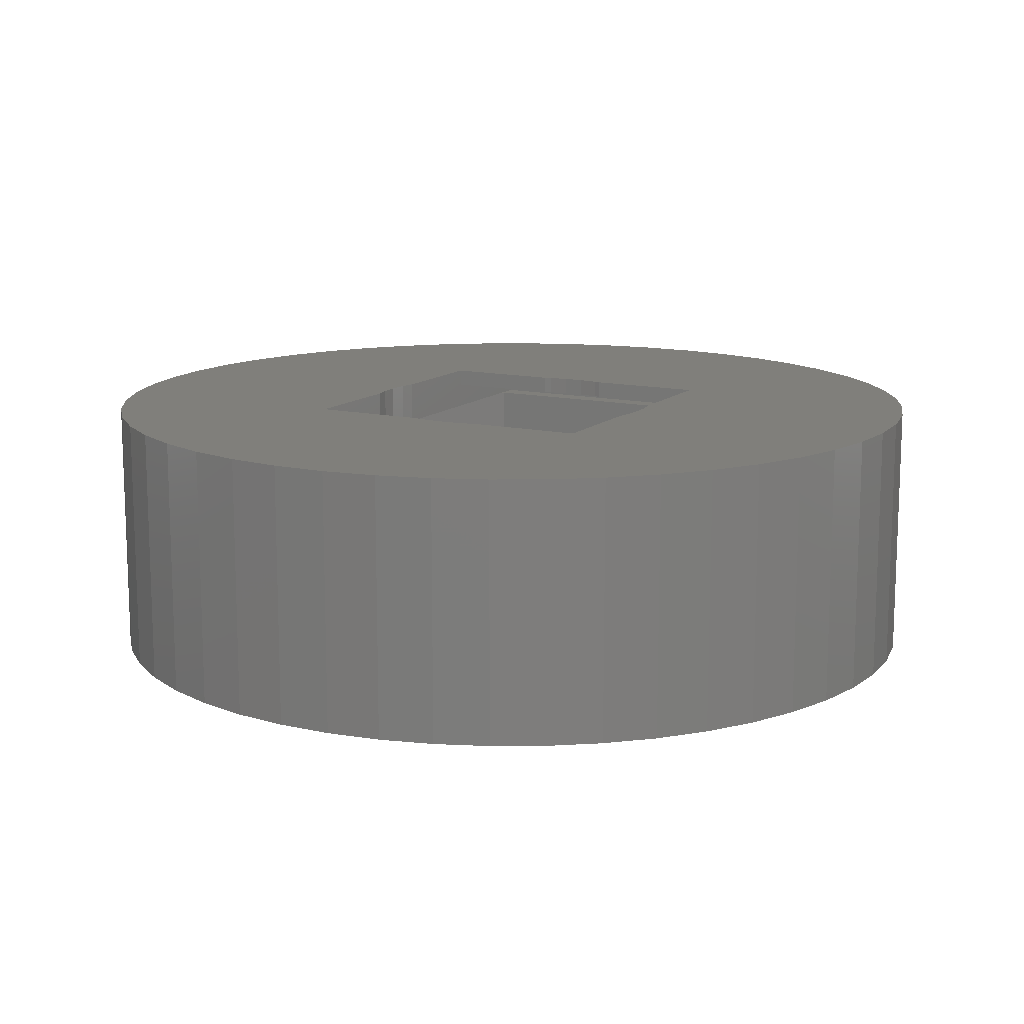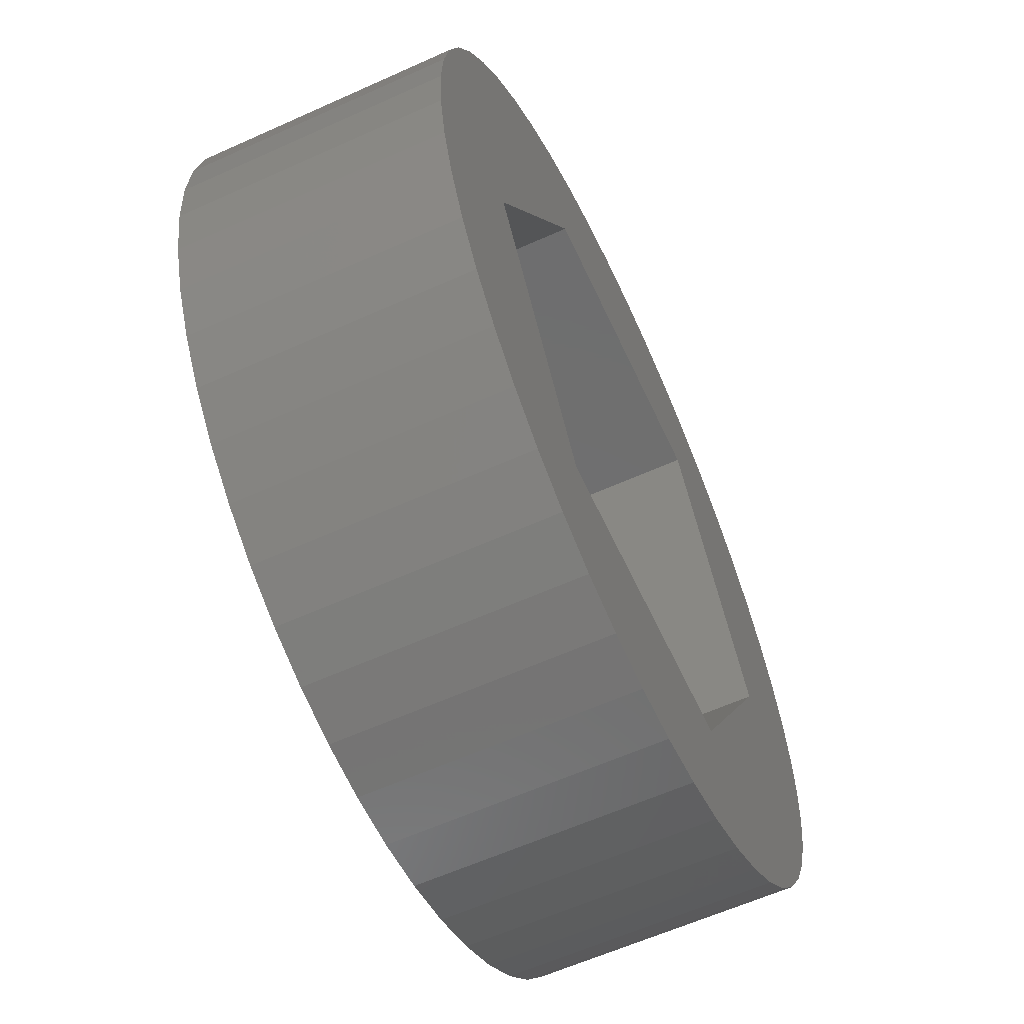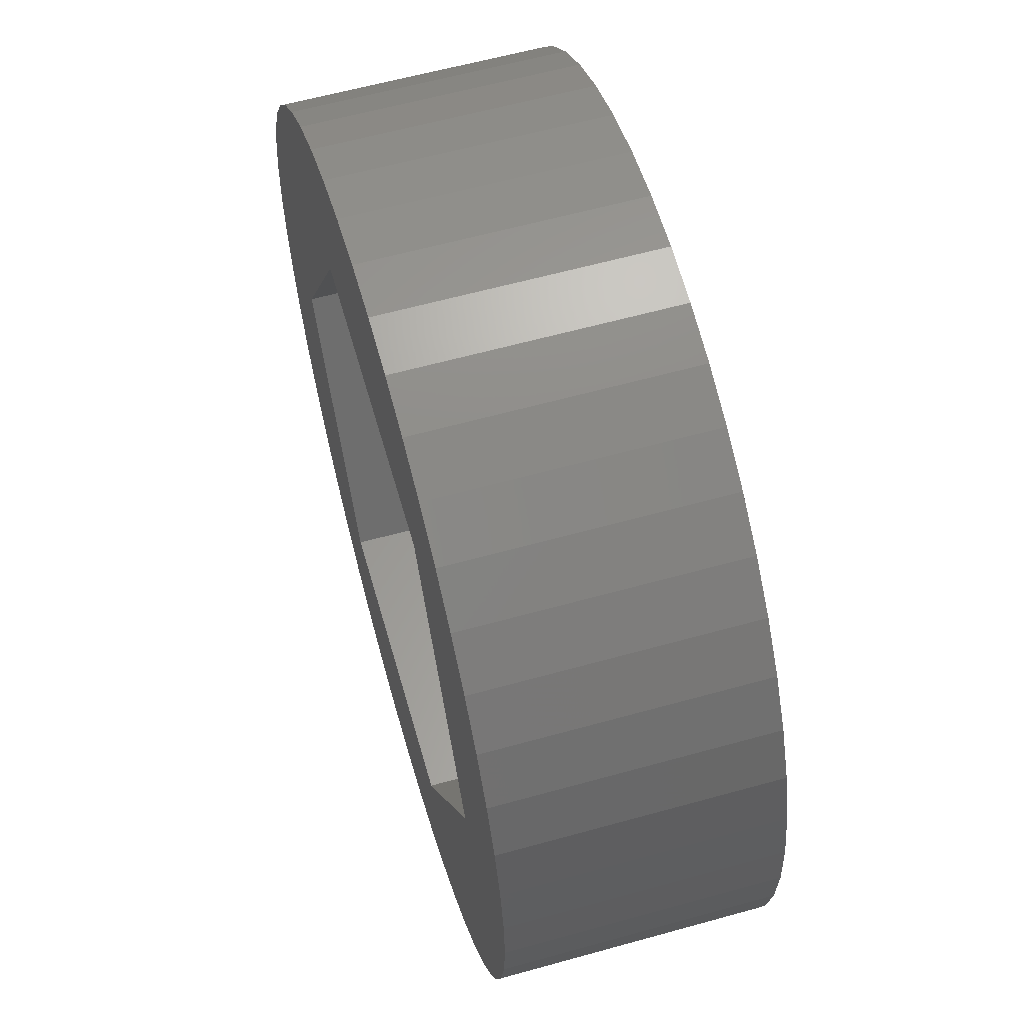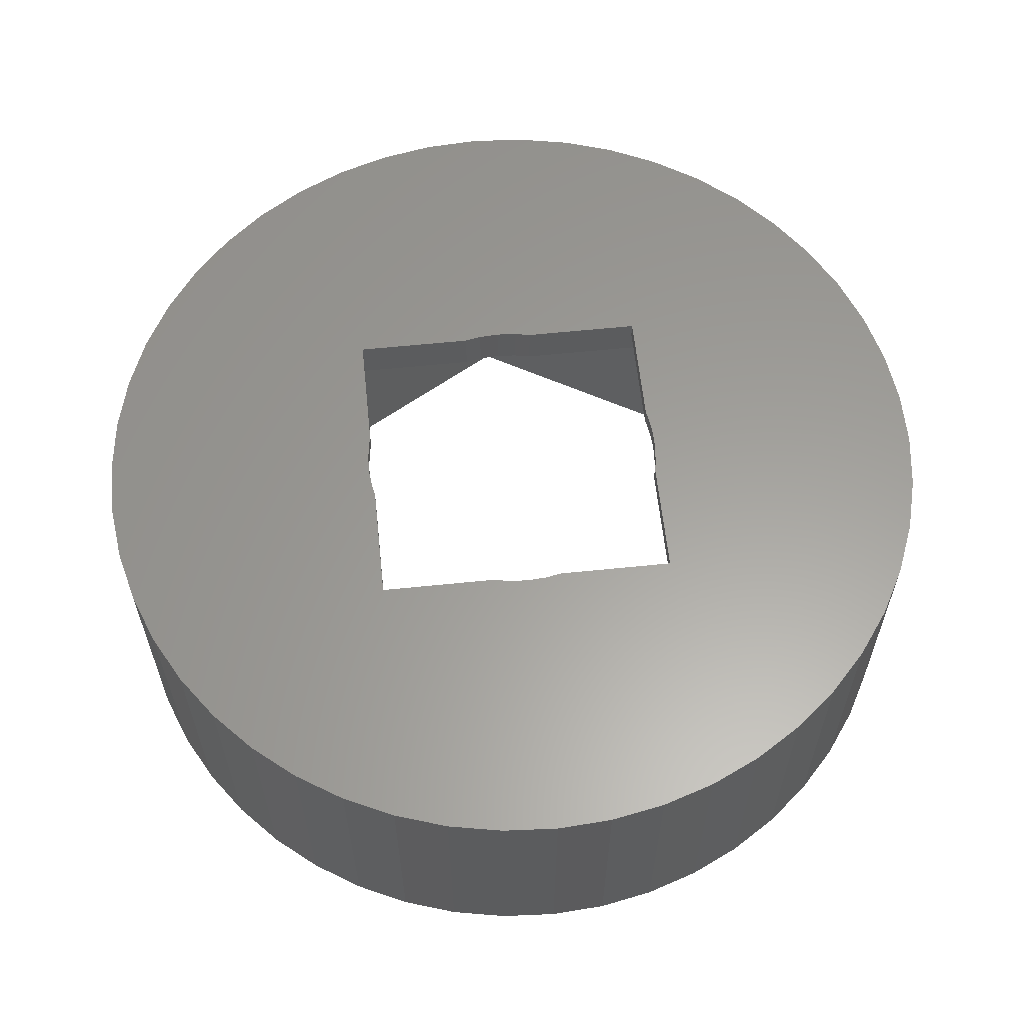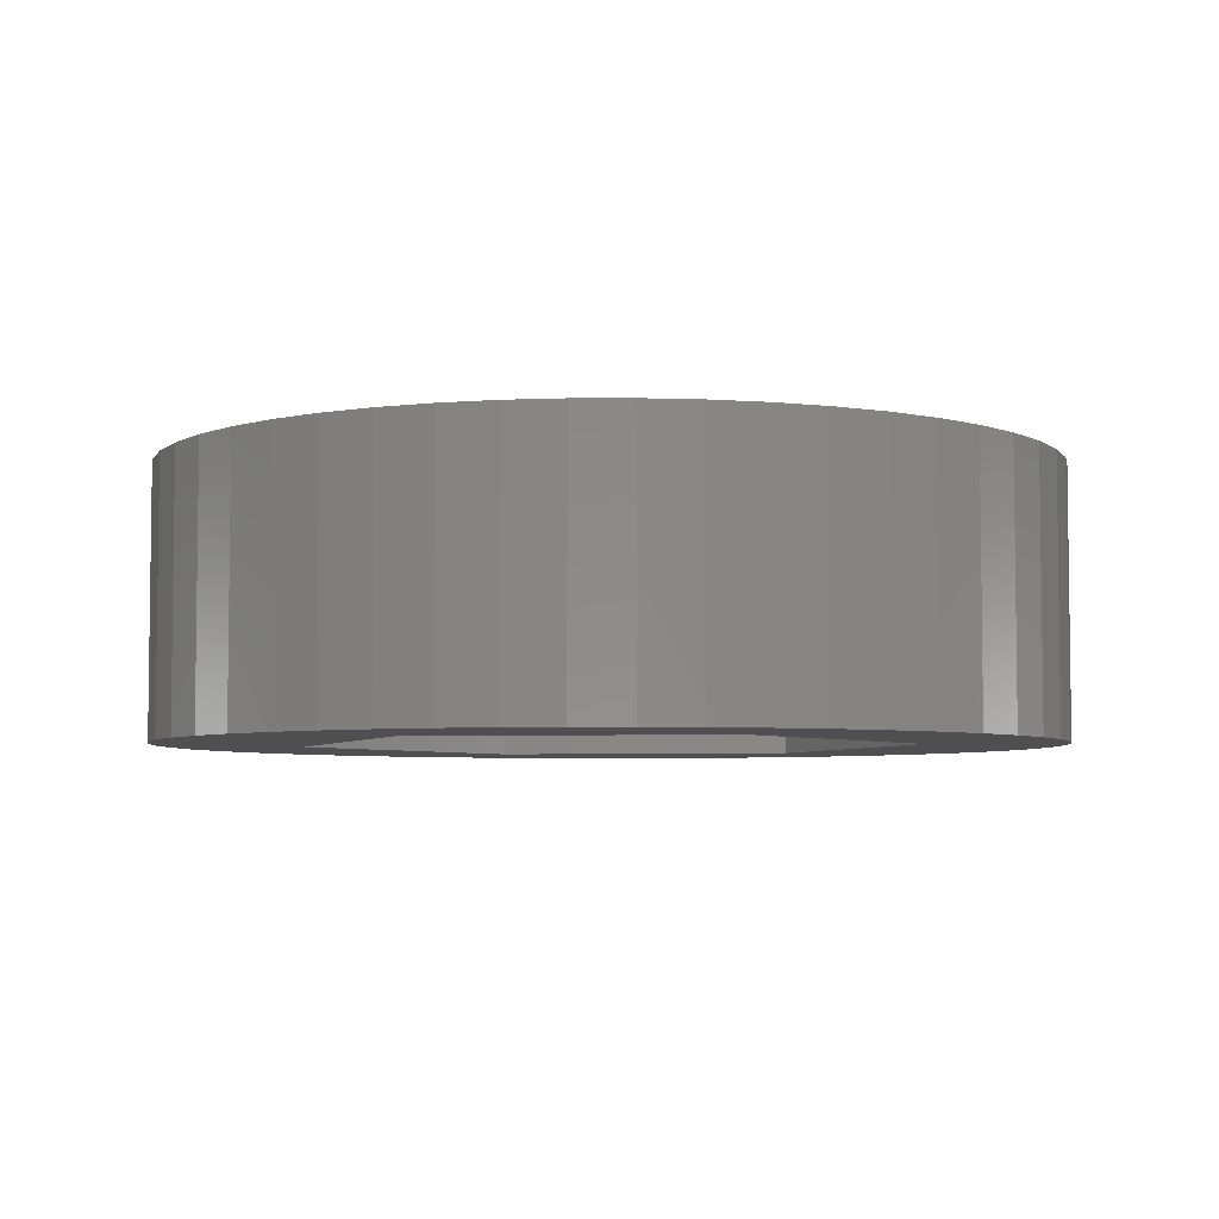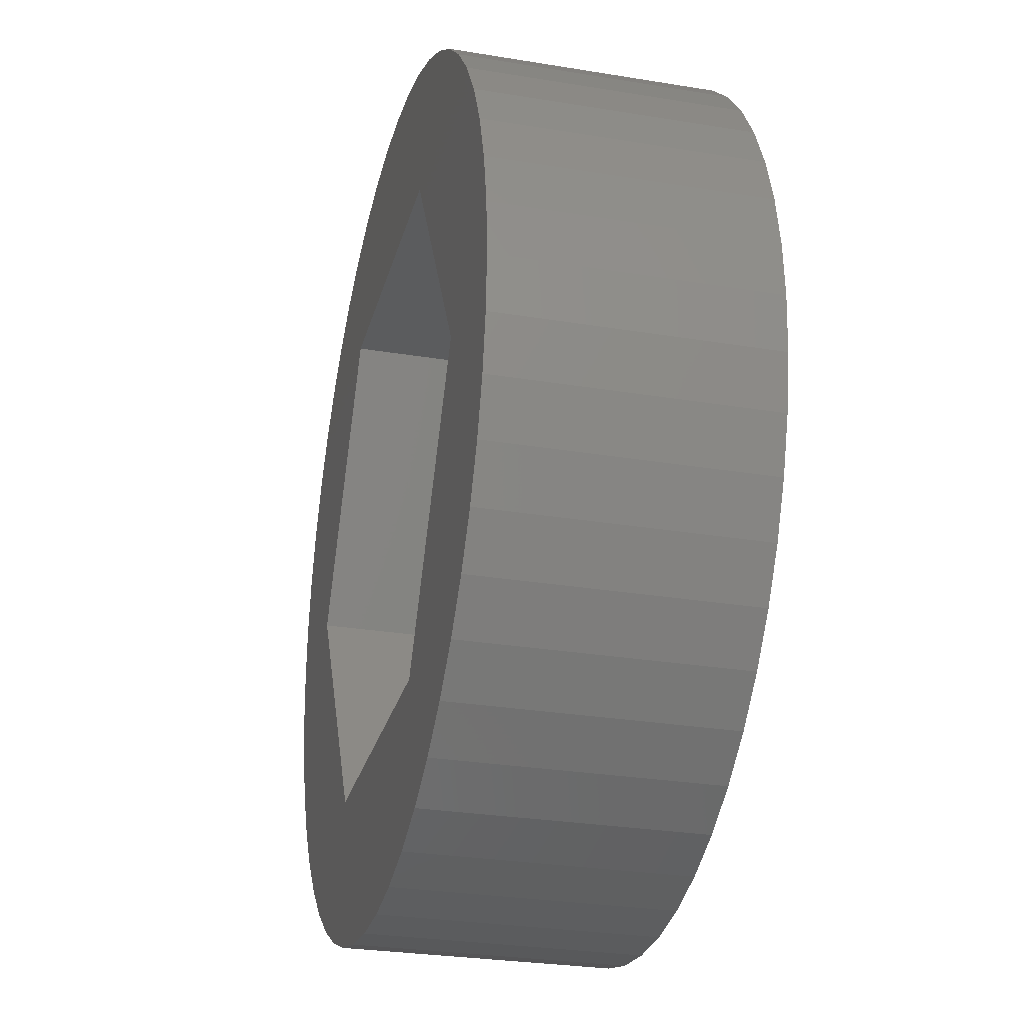
<metadata>
{"format":"stl","ext":"stl","renderer":"f3d","projection":"perspective","resolution":1024,"background":"white","views":[{"elev":12.9,"azim":28.0,"up":"+Z"},{"elev":-60.5,"azim":114.8,"up":"+Y"},{"elev":60.5,"azim":-105.9,"up":"+Y"},{"elev":60.7,"azim":-96.0,"up":"+Z"},{"elev":-5.0,"azim":8.0,"up":"+Z"},{"elev":-28.1,"azim":-104.1,"up":"+Y"}]}
</metadata>
<code>
# stl→obj: 184 verts, 368 faces
v 5 0 1.5
v 4.961 0.6267 -1.5
v 4.961 0.6267 1.5
v 5 0 -1.5
v -5 0 -1.5
v -4.961 0.6267 1.5
v -4.961 0.6267 -1.5
v -5 0 1.5
v 0.314 4.99 -1.5
v -0.314 4.99 1.5
v 0.314 4.99 1.5
v -0.314 4.99 -1.5
v -0.314 -4.99 -1.5
v 0.314 -4.99 1.5
v -0.314 -4.99 1.5
v 0.314 -4.99 -1.5
v 3.187 -3.853 -1.5
v 3.645 -3.423 1.5
v 3.187 -3.853 1.5
v 3.645 -3.423 -1.5
v 3.645 3.423 -1.5
v 3.187 3.853 1.5
v 3.645 3.423 1.5
v 3.187 3.853 -1.5
v -3.187 3.853 -1.5
v -3.645 3.423 1.5
v -3.187 3.853 1.5
v -3.645 3.423 -1.5
v -1.545 4.755 -1.5
v -2.129 4.524 1.5
v -1.545 4.755 1.5
v -2.129 4.524 -1.5
v 4.649 1.841 1.5
v 4.382 2.409 -1.5
v 4.382 2.409 1.5
v 4.649 1.841 -1.5
v 4.843 1.243 -1.5
v 4.843 1.243 1.5
v 2.129 4.524 -1.5
v 1.545 4.755 1.5
v 2.129 4.524 1.5
v 1.545 4.755 -1.5
v 0.9369 4.911 1.5
v 0.9369 4.911 -1.5
v 2.679 4.222 -1.5
v 2.679 4.222 1.5
v -4.382 2.409 -1.5
v -4.045 2.939 1.5
v -4.045 2.939 -1.5
v -4.382 2.409 1.5
v -4.843 1.243 -1.5
v -4.649 1.841 1.5
v -4.649 1.841 -1.5
v -4.843 1.243 1.5
v -2.679 4.222 -1.5
v -2.679 4.222 1.5
v -0.9369 4.911 -1.5
v -0.9369 4.911 1.5
v 0.9369 -4.911 1.5
v 0.9369 -4.911 -1.5
v 4.045 2.939 1.5
v 4.045 2.939 -1.5
v -4.961 -0.6267 1.5
v -1.75 -0.4133 1.5
v -1.786 -0.2256 1.5
v 1.8 0 1.5
v 1.75 0.4133 1.5
v 4.961 -0.6267 1.5
v 1.786 -0.2256 1.5
v 1.75 1.75 1.5
v 1.75 -0.4133 1.5
v 4.843 -1.243 1.5
v 4.649 -1.841 1.5
v 1.75 -1.75 1.5
v 4.382 -2.409 1.5
v 4.045 -2.939 1.5
v 1.786 0.2256 1.5
v 0.4078 1.75 1.5
v 0.3373 1.768 1.5
v 0.113 1.796 1.5
v -0.113 1.796 1.5
v -0.3373 1.768 1.5
v -0.4078 1.75 1.5
v -1.75 1.75 1.5
v -1.75 0.4133 1.5
v 2.679 -4.222 1.5
v 2.129 -4.524 1.5
v 1.545 -4.755 1.5
v 0.4078 -1.75 1.5
v 0.3373 -1.768 1.5
v 0.113 -1.796 1.5
v -0.113 -1.796 1.5
v -0.3373 -1.768 1.5
v -0.9369 -4.911 1.5
v -0.4078 -1.75 1.5
v -1.545 -4.755 1.5
v -1.75 -1.75 1.5
v -1.8 0 1.5
v -2.129 -4.524 1.5
v -2.679 -4.222 1.5
v -3.187 -3.853 1.5
v -3.645 -3.423 1.5
v -4.045 -2.939 1.5
v -1.786 0.2256 1.5
v -4.382 -2.409 1.5
v -4.649 -1.841 1.5
v -4.843 -1.243 1.5
v 4.961 -0.6267 -1.5
v 4.843 -1.243 -1.5
v -2.129 -4.524 -1.5
v -1.545 -4.755 -1.5
v -1.75 3.25 -1.5
v -1.75 2.965 -1.5
v -3.462 0 -1.5
v -4.382 -2.409 -1.5
v -1.75 -2.965 -1.5
v -4.045 -2.939 -1.5
v -4.649 -1.841 -1.5
v -4.843 -1.243 -1.5
v -4.961 -0.6267 -1.5
v 1.545 -4.755 -1.5
v 1.75 -3.25 -1.5
v 2.129 -4.524 -1.5
v -1.75 -3.25 -1.5
v -0.9369 -4.911 -1.5
v -2.679 -4.222 -1.5
v -3.187 -3.853 -1.5
v -3.645 -3.423 -1.5
v 3.462 0 -1.5
v 4.649 -1.841 -1.5
v 4.382 -2.409 -1.5
v 1.75 -2.965 -1.5
v 4.045 -2.939 -1.5
v 1.75 2.965 -1.5
v 2.679 -4.222 -1.5
v 1.75 3.25 -1.5
v 1.731 -2.998 -1.5
v -1.731 -2.998 -1.5
v 1.731 2.998 -1.5
v -1.731 2.998 -1.5
v -1.75 -1.75 1.3
v -1.75 -0.4133 1
v -1.75 -2.965 1
v -1.75 -3.25 1.3
v -1.75 -3.25 1
v -1.75 1.75 1.3
v -1.75 3.25 1.3
v -1.75 2.965 1
v -1.75 3.25 1
v -1.75 0.4133 1
v 1.75 -3.25 1.3
v 0.4078 -1.75 1.3
v 1.75 -1.75 1.3
v 0.3373 -1.768 1.3
v 0.113 -1.796 1.3
v -0.113 -1.796 1.3
v -0.3373 -1.768 1.3
v -0.4078 -1.75 1.3
v 0.4078 1.75 1.3
v 1.75 3.25 1.3
v 1.75 1.75 1.3
v 0.3373 1.768 1.3
v 0.113 1.796 1.3
v -0.113 1.796 1.3
v -0.3373 1.768 1.3
v -0.4078 1.75 1.3
v 1.75 2.965 1
v 1.75 3.25 1
v 1.75 0.4133 1
v 1.75 -0.4133 1
v 1.75 -2.965 1
v 1.75 -3.25 1
v 3.462 0 1
v 1.786 -0.2256 1
v 1.8 0 1
v 1.786 0.2256 1
v -3.462 0 1
v -1.786 -0.2256 1
v -1.8 0 1
v -1.786 0.2256 1
v 1.731 -2.998 1
v -1.731 -2.998 1
v 1.731 2.998 1
v -1.731 2.998 1
f 1 2 3
f 2 1 4
f 5 6 7
f 6 5 8
f 9 10 11
f 10 9 12
f 13 14 15
f 14 13 16
f 17 18 19
f 18 17 20
f 21 22 23
f 22 21 24
f 25 26 27
f 26 25 28
f 29 30 31
f 30 29 32
f 33 34 35
f 34 33 36
f 3 37 38
f 37 3 2
f 39 40 41
f 40 39 42
f 42 43 40
f 43 42 44
f 45 41 46
f 41 45 39
f 47 48 49
f 48 47 50
f 49 26 28
f 26 49 48
f 51 52 53
f 52 51 54
f 55 27 56
f 27 55 25
f 57 31 58
f 31 57 29
f 16 59 14
f 59 16 60
f 38 36 33
f 36 38 37
f 61 21 23
f 21 61 62
f 35 62 61
f 62 35 34
f 44 11 43
f 11 44 9
f 24 46 22
f 46 24 45
f 53 50 47
f 50 53 52
f 7 54 51
f 54 7 6
f 63 64 65
f 66 1 3
f 67 3 38
f 1 66 68
f 67 38 33
f 69 68 66
f 70 33 35
f 71 68 69
f 70 35 61
f 68 71 72
f 70 61 23
f 72 71 73
f 70 23 22
f 74 73 71
f 70 22 46
f 73 74 75
f 70 46 41
f 75 74 76
f 76 74 18
f 3 77 66
f 33 70 67
f 40 70 41
f 78 40 43
f 40 78 70
f 43 79 78
f 11 79 43
f 11 80 79
f 11 81 80
f 10 81 11
f 10 82 81
f 58 82 10
f 82 58 83
f 31 83 58
f 31 84 83
f 52 85 84
f 6 85 54
f 56 84 30
f 30 84 31
f 19 74 86
f 18 74 19
f 86 74 87
f 74 88 87
f 89 88 74
f 88 89 59
f 90 59 89
f 90 14 59
f 91 14 90
f 92 14 91
f 92 15 14
f 93 15 92
f 94 93 95
f 93 94 15
f 95 96 94
f 97 96 95
f 63 65 98
f 27 84 56
f 97 99 96
f 26 84 27
f 48 84 26
f 97 100 99
f 50 84 48
f 97 101 100
f 52 84 50
f 97 102 101
f 85 52 54
f 97 103 102
f 85 6 104
f 97 105 103
f 104 6 98
f 97 106 105
f 8 98 6
f 64 106 97
f 63 98 8
f 106 64 107
f 64 63 107
f 3 67 77
f 12 58 10
f 58 12 57
f 72 108 68
f 108 72 109
f 110 96 99
f 96 110 111
f 25 112 113
f 112 55 32
f 112 25 55
f 47 113 114
f 113 28 25
f 115 116 117
f 116 115 114
f 113 49 28
f 118 114 115
f 113 47 49
f 119 114 118
f 114 53 47
f 120 114 119
f 114 51 53
f 5 114 120
f 114 7 51
f 114 5 7
f 121 122 123
f 60 122 121
f 16 122 60
f 13 122 16
f 124 13 125
f 124 125 111
f 13 124 122
f 110 124 111
f 126 124 110
f 127 124 126
f 124 127 116
f 128 116 127
f 117 116 128
f 129 4 108
f 129 108 109
f 4 129 2
f 129 109 130
f 2 129 37
f 129 130 131
f 37 129 36
f 132 131 133
f 36 129 34
f 132 133 20
f 134 34 129
f 34 134 62
f 132 20 17
f 122 17 135
f 122 135 123
f 17 122 132
f 131 132 129
f 62 134 21
f 21 134 24
f 136 24 134
f 24 136 45
f 45 136 39
f 136 42 39
f 136 44 42
f 136 9 44
f 136 12 9
f 112 12 136
f 12 112 57
f 57 112 29
f 29 112 32
f 122 137 132
f 122 138 137
f 124 138 122
f 138 124 116
f 139 136 134
f 140 136 139
f 140 112 136
f 112 140 113
f 135 19 86
f 19 135 17
f 121 87 88
f 87 121 123
f 32 56 30
f 56 32 55
f 75 130 73
f 130 75 131
f 68 4 1
f 4 68 108
f 111 94 96
f 94 111 125
f 128 103 117
f 103 128 102
f 118 107 119
f 107 118 106
f 123 86 87
f 86 123 135
f 60 88 59
f 88 60 121
f 76 131 75
f 131 76 133
f 18 133 76
f 133 18 20
f 73 109 72
f 109 73 130
f 125 15 94
f 15 125 13
f 128 101 102
f 101 128 127
f 117 105 115
f 105 117 103
f 115 106 118
f 106 115 105
f 119 63 120
f 63 119 107
f 120 8 5
f 8 120 63
f 126 99 100
f 99 126 110
f 127 100 101
f 100 127 126
f 141 64 97
f 64 141 142
f 141 143 142
f 144 143 141
f 143 144 145
f 84 85 146
f 147 148 149
f 146 148 147
f 150 146 85
f 146 150 148
f 151 152 153
f 151 154 152
f 151 155 154
f 151 156 155
f 144 156 151
f 156 144 157
f 157 144 158
f 158 144 141
f 159 160 161
f 162 160 159
f 163 160 162
f 164 160 163
f 147 164 165
f 147 165 166
f 147 166 146
f 164 147 160
f 167 160 168
f 167 161 160
f 169 161 167
f 67 161 169
f 161 67 70
f 170 153 71
f 171 153 170
f 151 171 172
f 171 151 153
f 71 153 74
f 149 160 147
f 160 149 168
f 173 174 175
f 170 173 171
f 173 170 174
f 176 173 175
f 169 173 176
f 173 169 167
f 177 142 143
f 142 177 178
f 178 177 179
f 177 150 180
f 177 180 179
f 150 177 148
f 181 172 171
f 182 172 181
f 182 145 172
f 145 182 143
f 168 183 167
f 168 184 183
f 149 184 168
f 184 149 148
f 172 144 151
f 144 172 145
f 158 97 95
f 97 158 141
f 153 89 74
f 89 153 152
f 159 70 78
f 70 159 161
f 146 83 84
f 83 146 166
f 132 173 129
f 132 171 173
f 137 171 132
f 171 137 181
f 134 183 139
f 134 167 183
f 129 167 134
f 167 129 173
f 143 114 177
f 143 116 114
f 182 116 143
f 116 182 138
f 137 182 181
f 182 137 138
f 148 140 184
f 148 113 140
f 177 113 148
f 113 177 114
f 140 183 184
f 183 140 139
f 175 77 176
f 77 175 66
f 98 180 104
f 180 98 179
f 164 80 81
f 80 164 163
f 176 67 169
f 67 176 77
f 162 78 79
f 78 162 159
f 165 81 82
f 81 165 164
f 174 66 175
f 66 174 69
f 156 93 92
f 93 156 157
f 154 91 90
f 91 154 155
f 163 79 80
f 79 163 162
f 166 82 83
f 82 166 165
f 170 69 174
f 69 170 71
f 152 90 89
f 90 152 154
f 104 150 85
f 150 104 180
f 65 179 98
f 179 65 178
f 155 92 91
f 92 155 156
f 157 95 93
f 95 157 158
f 64 178 65
f 178 64 142

</code>
